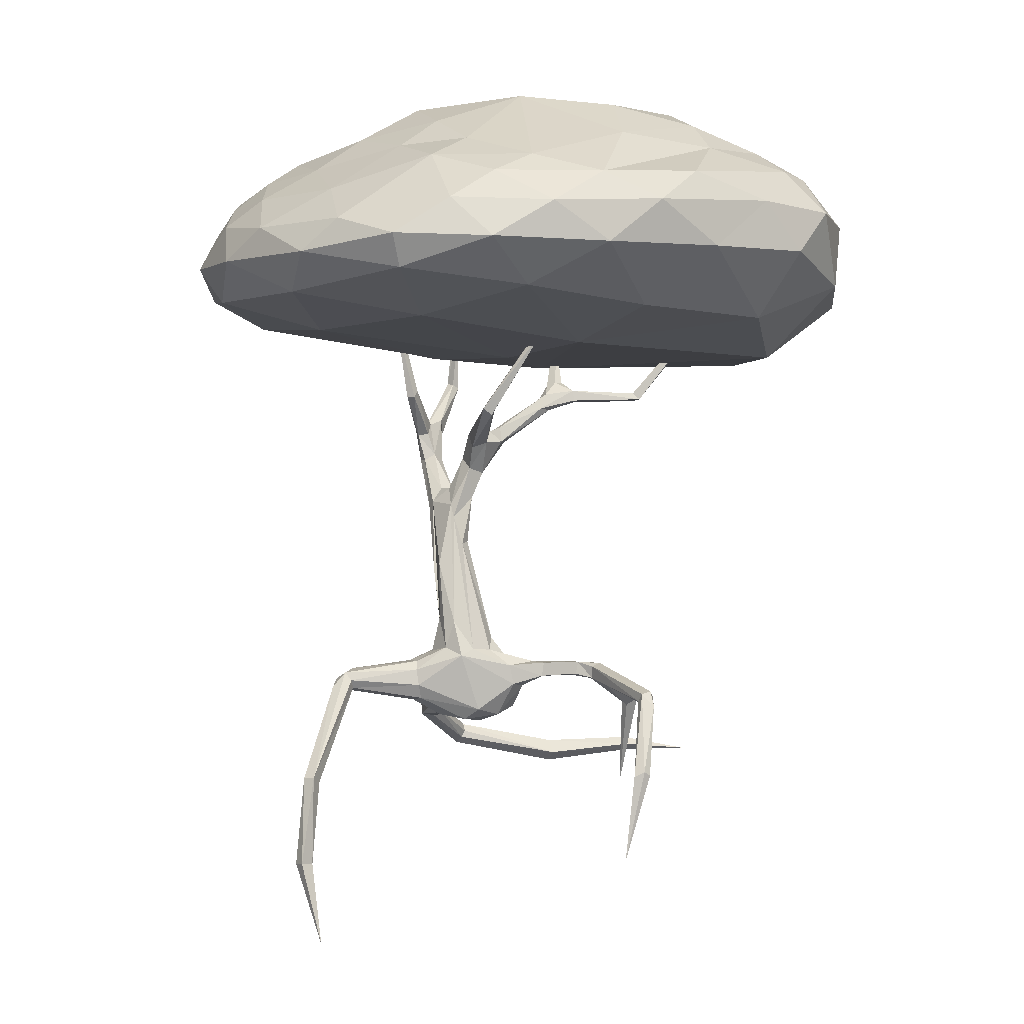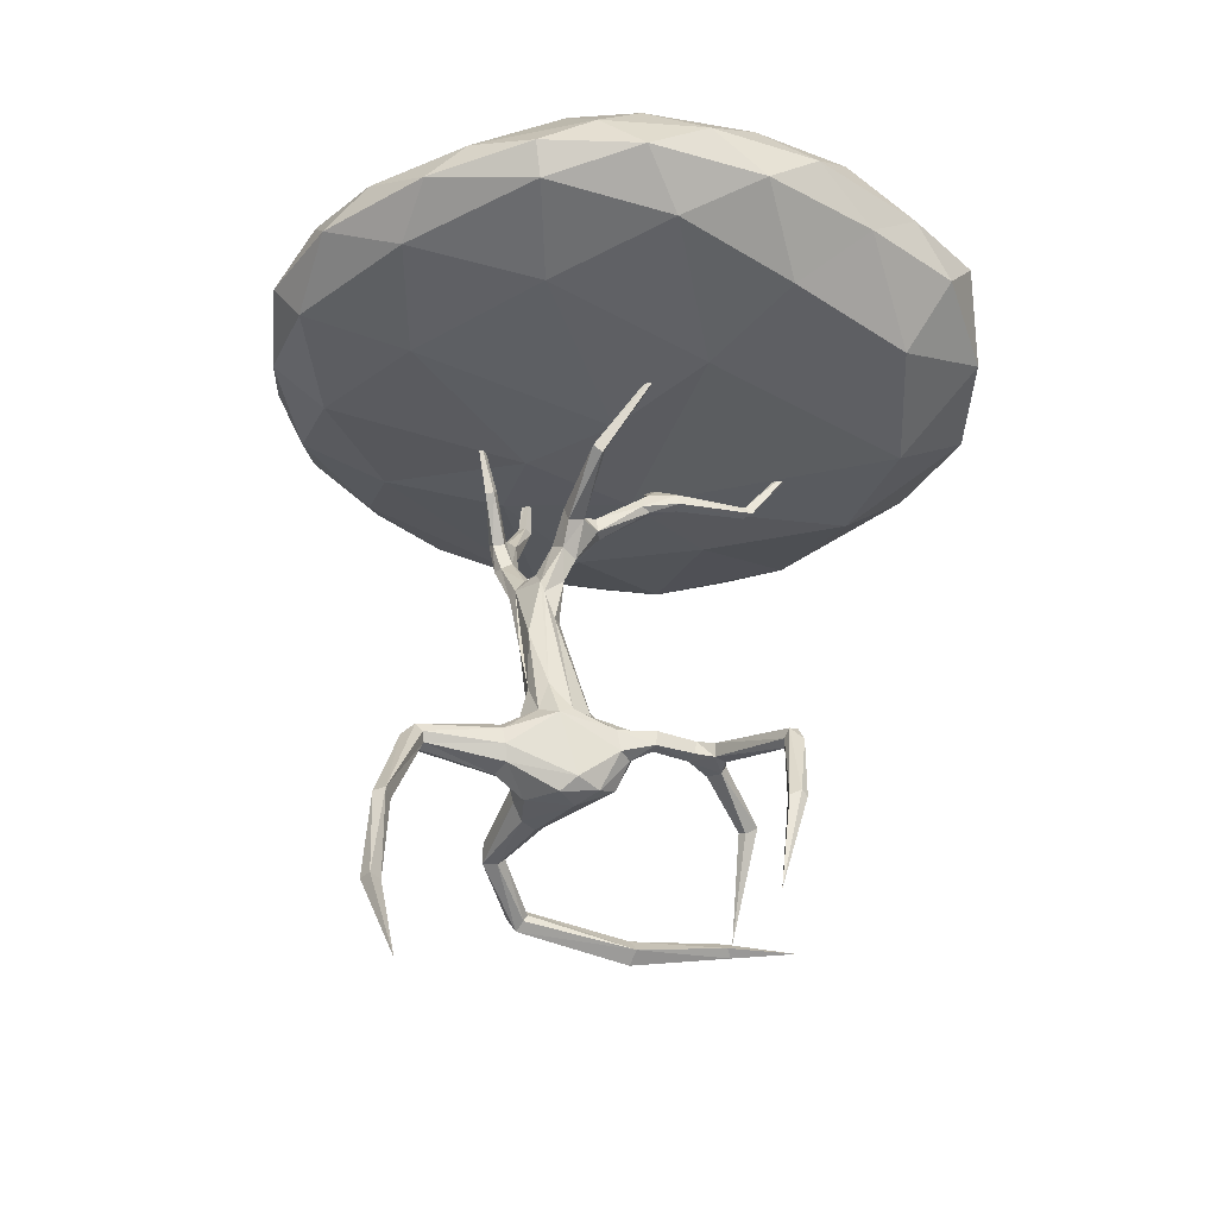
<metadata>
{"format":"obj","ext":"obj","renderer":"f3d","projection":"perspective","resolution":1024,"background":"white","views":[{"elev":0.2,"azim":142.1,"up":"+Y"},{"elev":-31.6,"azim":133.4,"up":"+Y"}]}
</metadata>
<code>
o Plane.001
v 0.3176 -0.5187 -0.1807
v -0.1223 -0.1006 -0.4755
v -0.1015 -0.09615 -0.5132
v -0.1252 -0.1384 -0.4863
v -0.1023 -0.1334 -0.5198
v -0.04123 -0.1707 -0.4192
v -0.02347 -0.1245 -0.4074
v 0.003922 -0.1636 -0.4501
v -0.03366 -0.17 -0.4507
v 0.1337 -0.2365 -0.3631
v 0.1797 -0.2533 -0.3579
v 0.1346 -0.29 -0.3738
v 0.2577 -0.3922 -0.3347
v 0.3992 -1.065 -0.3756
v 0.3808 -1.092 -0.4483
v 0.2153 -0.5023 -0.2847
v 0.3359 -1.069 -0.4612
v 0.2063 -1.022 -0.3498
v 0.3005 -0.9887 -0.2653
v 0.3814 -0.9575 -0.3114
v 0.3761 -0.9696 -0.3961
v 0.2853 -1.106 -0.2234
v 0.2437 -1.031 -0.2762
v 0.9885 -2.1 -0.4286
v 0.1214 -1.805 -1.082
v 0.1634 -1.116 -0.3327
v 0.1564 -1.12 -0.4404
v 0.3792 -0.7531 -0.3065
v 0.3362 -1.334 -0.4087
v 0.3534 -1.324 -0.274
v 0.2508 -1.344 -0.3902
v 0.1553 -1.289 -0.4691
v 0.2467 -0.6841 -0.2946
v 0.2951 -0.6779 -0.3389
v 0.3159 -0.5764 -0.3116
v 0.2854 -0.5697 -0.1548
v 0.3039 -0.7213 -0.2185
v 0.2315 -1.317 -0.4756
v 0.3606 -1.241 -0.2111
v 0.2977 -1.196 -0.1766
v 0.1375 -0.2484 -0.319
v 0.1968 -1.097 -0.4751
v 0.2658 -1.074 -0.4707
v 0.2703 -0.243 -0.003439
v 0.2438 -0.3557 -0.2716
v -0.1073 -1.187 -0.6097
v -0.1363 -1.156 -0.663
v -0.03825 -1.18 -0.7043
v -0.3194 -0.1271 -0.6502
v -0.4778 0.1101 -0.756
v -0.1139 -0.07864 -0.3944
v -0.1063 -0.06159 -0.4376
v -0.07357 -0.06224 -0.4395
v -0.07394 -0.06803 -0.3941
v 0.3649 -0.1177 -0.07888
v 0.2795 -0.2612 -0.03194
v 0.2369 -0.224 0.000142
v 0.2229 -0.2193 -0.03466
v 0.2524 -0.2565 -0.05874
v 0.3507 -0.1174 -0.1045
v 0.3255 -0.0949 -0.09076
v 0.2785 -0.316 -0.3789
v 0.2237 -0.2967 -0.3959
v 0.3602 -0.2019 -0.6068
v 0.3494 -0.1857 -0.6097
v 0.3875 -0.1795 -0.5926
v 0.2584 0.0947 -0.7722
v 0.2344 -0.5139 -0.1514
v 0.2806 -0.4683 -0.1845
v 0.2512 -0.4667 -0.2093
v 0.2687 -0.3585 -0.06104
v 0.2201 -0.3757 -0.03067
v 0.1976 -0.3562 -0.07416
v 0.1432 -0.2572 -0.000228
v 0.1554 -0.2013 -0.01304
v 0.2065 -0.2256 0.01664
v 0.149 -0.2213 0.04374
v 0.03239 -0.06859 0.04083
v 0.0629 -0.05095 0.07036
v 0.02426 0.1934 0.05543
v 0.1598 -1.209 -0.5334
v 0.2134 -1.2 -0.5481
v 0.2259 -1.13 -0.5411
v 0.1296 -1.18 -0.5178
v 0.1279 -1.169 -0.6116
v 0.1222 -1.12 -0.615
v 0.1108 -1.141 -0.5579
v 0.1051 -1.171 -0.5772
v -0.01436 -1.172 -0.6159
v 1.6e-05 -1.165 -0.6551
v -0.006909 -1.122 -0.6587
v -0.01344 -1.121 -0.6063
v -0.1563 -1.156 -0.6107
v -0.3422 -1.277 -0.6097
v -0.3185 -1.236 -0.5801
v -0.3373 -1.277 -0.5489
v -0.3064 -1.291 -0.5626
v -0.03308 -1.136 -0.7105
v -0.07437 -1.125 -0.7043
v -0.09287 -1.151 -0.7118
v -0.03776 -1.209 -1.034
v -0.000917 -1.218 -1.03
v -0.06022 -1.225 -1.019
v -0.02579 -1.259 -1.067
v -0.03359 -1.261 -1.006
v 0.09686 -1.504 -1.102
v 0.06996 -1.486 -1.126
v -0.3085 -1.302 -0.5883
v -0.3628 -1.288 -0.5724
v -0.3819 -1.614 -0.4604
v 0.2025 -1.333 -0.1732
v 0.148 -1.297 -0.1535
v 0.1502 -1.221 -0.1806
v 0.2355 -1.188 -0.1447
v 0.1929 -1.181 -0.1779
v 0.3044 -1.279 -0.1782
v 0.1318 -1.302 0.0461
v 0.1509 -1.297 0.0841
v 0.1554 -1.361 0.03948
v 0.1319 -1.339 0.02984
v -0.05291 -1.442 0.1124
v -0.03967 -1.466 0.117
v -0.03172 -1.438 0.187
v -0.08749 -1.431 0.1672
v -0.08145 -1.472 0.1732
v -0.3437 -1.53 -0.09118
v 0.4573 -1.265 -0.248
v 0.4003 -1.174 -0.2145
v 0.4603 -1.117 -0.2292
v 0.474 -1.117 -0.2939
v 0.3998 -1.082 -0.2885
v 0.4929 -1.203 -0.3317
v 0.4937 -1.146 -0.3196
v 0.665 -1.178 -0.1057
v 0.674 -1.225 -0.141
v 0.6551 -1.144 -0.1346
v 0.6949 -1.186 -0.1839
v 0.6849 -1.213 -0.1105
v 0.755 -1.207 -0.1514
v 0.9634 -1.523 -0.2766
v 0.9098 -1.538 -0.2957
v 0.9315 -1.543 -0.2613
v 0.9662 -1.825 -0.3356
v -0.3607 -1.565 -0.04405
v -0.587 -1.498 -0.2643
v -0.6155 -1.52 -0.251
v 0.2586 -0.6722 -0.3218
v 0.3124 -0.5359 -0.1501
v 0.237 -0.3352 -0.08136
v 0.3165 -1.295 -0.4679
v 0.3533 -0.9771 -0.2744
v 0.3155 -0.5296 -0.2927
v 0.2171 -0.4502 -0.2401
v -0.3174 -0.1324 -0.6121
v -0.3035 -0.1041 -0.6304
v 0.3454 -0.1028 -0.06101
v 0.2774 -0.2624 -0.3566
v 0.2358 -0.2504 -0.3818
v 0.3567 -0.1654 -0.5627
v 0.3369 -0.1599 -0.5911
v 0.2628 -0.3555 -0.0246
v 0.2323 -0.4771 -0.1961
v 0.05977 -0.05661 0.03928
v -0.1146 -1.193 -0.6634
v 0.04598 -1.5 -1.128
v 0.1844 -1.357 0.07689
v -0.04347 -1.489 0.1542
v -0.06242 -1.418 0.1353
v 0.4086 -1.245 -0.2196
v 0.7077 -1.157 -0.1616
v 0.7119 -1.181 -0.1104
v 0.9469 -1.519 -0.3146
v 1.014 -1.821 -0.3417
v 0.9742 -1.836 -0.297
v 1.01 -1.825 -0.2959
v -0.3553 -1.485 -0.05253
v -0.5969 -1.472 -0.2389
v -0.6183 -1.494 -0.2251
v 0.266 -1.328 -0.1772
v -0.4579 0.1081 -0.7668
v -0.4596 0.1207 -0.7458
v -0.2383 0.07899 -0.2378
v -0.2302 0.098 -0.2548
v -0.2259 0.09691 -0.2367
v 0.3993 0.183 -0.05115
v 0.3764 0.1861 -0.04216
v 0.2599 0.1111 -0.7601
v 0.2436 0.1036 -0.758
v 0.03463 -0.06949 0.07207
v 0.03524 0.1863 0.0353
v 0.04133 0.1887 0.06128
v 0.2042 -1.299 0.05549
v 0.6809 -1.215 -0.174
v -0.7504 -1.511 -0.4148
v 0.3676 -1.08 -0.2472
v 0.2528 -0.8538 -0.2786
v 0.2283 -1.031 -0.4312
v 0.363 -0.7825 -0.2515
v 0.2568 -0.7006 -0.247
v 0.2378 -0.5061 -0.3219
v 0.1968 -0.4106 -0.3333
v 0.2847 -0.4689 -0.2403
v 0.16 -0.3406 -0.2943
v 0.09848 -0.2929 -0.3409
v -0.02186 -0.1094 -0.447
v 0.1334 -1.117 -0.5623
v -0.08315 -1.183 -0.7082
v 0.03468 -1.513 -1.091
v -0.001601 -1.245 -1.009
v 0.06701 -1.499 -1.07
v 0.1513 -1.331 0.1097
v 0.4725 -1.254 -0.3185
v -0.385 -1.519 -0.01961
v 0.2483 0.02779 -0.1496
v 1.046 0.3358 0.245
v -0.186 0.3206 0.7786
v -1.114 0.2653 -0.3261
v -0.3032 0.3623 -1.534
v 1.098 0.3753 -1.028
v 0.3897 0.5334 0.7067
v -0.6408 0.6668 -0.874
v 0.6199 0.665 -1.173
v 0.9957 0.6455 -0.08457
v 0.124 0.9814 -0.1697
v -0.1589 0.2541 0.7058
v 0.101 0.04912 0.1106
v 0.8242 0.1385 0.2244
v 1.009 0.2362 0.2764
v 0.8404 0.2924 0.4492
v 0.4817 0.2969 0.6734
v 0.09093 0.321 0.7764
v 1.246 0.3313 -0.696
v 1.288 0.328 -0.2776
v 1.199 0.331 0.05996
v 0.2101 0.01863 -0.5157
v 0.811 0.1288 -0.7917
v 1.054 0.2646 -1.006
v -0.9428 0.108 -0.2562
v -0.5535 0.027 -0.2263
v -0.4426 0.2699 0.6556
v -0.7355 0.2149 0.4089
v -0.9855 0.2101 0.06265
v -0.2594 0.1363 -1.366
v -1.049 0.2367 -0.7303
v -0.8909 0.2205 -1.114
v -0.6248 0.2666 -1.39
v 0.07765 0.3586 -1.513
v 0.5054 0.3507 -1.449
v 0.8675 0.3592 -1.277
v 1.084 0.5499 0.006542
v 1.168 0.4411 -0.8043
v 1.072 0.5668 -0.6186
v 0.9579 0.6712 -0.3499
v 0.2713 0.4773 0.7524
v 0.12 0.4247 0.7852
v -0.04007 0.374 0.7946
v 0.8001 0.4401 0.4561
v 0.6072 0.482 0.6094
v -0.8219 0.469 0.2445
v -0.9648 0.402 0.07653
v -1.088 0.3315 -0.131
v -0.3856 0.3654 0.6894
v -0.588 0.4656 0.4968
v -0.5187 0.6524 -1.332
v -0.4569 0.5115 -1.507
v -1.125 0.3855 -0.6229
v -1.002 0.5143 -0.8648
v -0.7759 0.6093 -0.9173
v 0.7818 0.596 -1.175
v 0.9346 0.4976 -1.13
v -0.1521 0.5304 -1.517
v 0.1278 0.6173 -1.46
v 0.4697 0.5975 -1.372
v 0.6188 0.5555 0.5725
v -0.4681 0.5323 0.5195
v -0.8334 0.5673 0.06766
v -0.876 0.626 -0.3008
v -0.4273 0.7638 -0.9636
v -0.1744 0.8439 -1.114
v 0.2252 0.7753 -1.186
v 0.6929 0.7464 -0.8993
v 0.8187 0.7338 -0.6765
v 0.05155 0.8706 0.09667
v 0.1281 0.7526 0.368
v 0.2932 0.6175 0.6403
v 0.8493 0.7311 -0.06198
v 0.626 0.8029 -0.03513
v 0.3358 0.8677 -0.105
v -0.2166 0.9312 -0.05005
v -0.5702 0.7546 0.07073
v -0.6924 0.5553 0.32
v -0.1618 0.9475 -0.3748
v -0.8428 0.6322 -0.6943
v 0.2189 0.9407 -0.4514
v 0.3469 0.9473 -0.7585
v 0.5731 0.9139 -0.4388
v 0.7894 0.7896 -0.3866
v 0.6626 0.8357 -0.6805
v -0.3702 0.9524 -0.6676
v 0.1044 0.9092 -0.9924
v -0.2522 0.9192 -0.9014
v -0.4934 0.8936 -0.2399
v -0.7179 0.7773 -0.4805
v -0.7477 0.6967 -0.05001
v -0.1691 0.6885 0.4225
v -0.3815 0.5871 0.4903
v 0.4066 0.813 0.2372
v 0.5291 0.6634 0.5011
v 0.7333 0.7032 0.2674
v 0.8685 0.6681 -0.9323
v -0.1238 0.7437 -1.257
v -0.3862 0.6685 -1.367
v -0.4171 0.7559 -1.193
v -1.003 0.5427 -0.5853
v -1.096 0.4467 -0.3694
v -0.9618 0.513 -0.1332
v -0.185 0.4158 0.7412
v 0.006478 0.5081 0.7227
v 0.8075 0.5717 0.405
v 1.064 0.4645 0.1685
v 0.96 0.5942 0.187
v 0.6799 0.4835 -1.369
v 0.3155 0.5025 -1.499
v -0.7621 0.6118 -1.133
v -0.7396 0.4974 -1.301
v -0.9264 0.4441 -1.063
v -0.7304 0.3902 0.4077
v -0.8861 0.3001 0.2624
v -0.6114 0.3173 0.5456
v 0.4829 0.421 0.6877
v 0.2964 0.3721 0.7567
v 0.6716 0.3578 0.5848
v 1.129 0.5593 -0.2605
v 1.205 0.4674 -0.1384
v 1.253 0.4343 -0.4458
v 0.6853 0.21 -1.233
v 0.2246 0.05216 -0.9446
v 0.2367 0.16 -1.318
v -0.5778 0.02041 -1.082
v -0.1482 0.003594 -0.2551
v -0.766 0.01481 -0.6963
v -0.7417 0.09471 0.1684
v -0.3332 0.04555 0.1681
v -0.4345 0.1465 0.4808
v 1.17 0.2104 -0.5209
v 1.157 0.2062 -0.02612
v 0.8707 0.107 -0.2443
v 0.23 0.232 0.6593
v 0.3962 0.1343 0.3934
v 0.6695 0.2109 0.5162
f 157 11 41
f 49 155 3
f 154 49 5
f 204 12 201
f 13 63 62
f 2 3 155
f 12 11 63
f 10 205 7
f 204 203 6
f 203 7 6
f 9 8 12
f 4 51 2
f 203 41 7
f 41 10 7
f 10 11 12
f 58 76 57
f 70 202 45
f 131 130 14
f 15 82 83
f 17 15 83
f 2 155 154
f 16 153 203
f 152 13 45
f 152 45 202
f 13 152 35
f 36 199 37
f 198 20 1
f 43 197 34
f 89 48 90
f 19 23 22
f 22 195 19
f 20 198 151
f 151 131 20
f 115 114 22
f 80 191 190
f 1 28 152
f 184 183 182
f 127 169 30
f 30 212 127
f 84 32 112
f 48 164 207
f 32 38 31
f 132 212 150
f 15 132 150
f 68 153 199
f 200 35 34
f 38 82 150
f 32 81 38
f 84 81 32
f 39 169 128
f 39 40 116
f 17 83 43
f 75 58 149
f 73 72 74
f 92 99 93
f 44 57 76
f 12 63 201
f 63 13 201
f 205 3 53
f 149 56 71
f 3 8 5
f 3 205 8
f 45 13 157
f 46 89 92
f 46 92 93
f 9 6 4
f 9 5 8
f 47 99 100
f 100 207 164
f 48 98 91
f 155 181 154
f 49 180 155
f 154 181 50
f 53 184 205
f 54 182 51
f 183 184 53
f 61 156 186
f 186 156 185
f 44 56 55
f 44 55 156
f 57 156 61
f 57 61 58
f 66 62 64
f 65 64 63
f 66 187 159
f 67 187 66
f 66 64 67
f 160 159 188
f 159 187 188
f 36 72 68
f 148 1 71
f 161 72 36
f 149 69 162
f 162 73 149
f 76 163 79
f 189 78 74
f 80 190 78
f 78 189 80
f 191 79 190
f 81 88 85
f 85 82 81
f 43 83 206
f 87 88 84
f 90 85 89
f 92 206 86
f 86 91 92
f 89 88 87
f 93 95 96
f 95 94 109
f 109 96 95
f 105 48 207
f 48 209 98
f 100 99 103
f 100 103 207
f 106 102 209
f 102 107 104
f 103 104 208
f 106 210 25
f 107 106 25
f 208 165 25
f 109 110 96
f 94 110 109
f 96 110 97
f 114 192 40
f 40 192 116
f 179 119 111
f 120 117 112
f 118 192 114
f 179 116 166
f 117 124 118
f 211 123 166
f 121 168 120
f 124 123 118
f 211 118 123
f 167 166 123
f 125 123 124
f 167 126 122
f 121 122 126
f 125 144 167
f 124 176 213
f 144 125 213
f 169 134 128
f 169 127 135
f 127 193 135
f 136 170 130
f 130 170 133
f 132 133 137
f 171 134 138
f 135 193 141
f 138 142 171
f 137 170 172
f 137 172 193
f 172 141 193
f 175 140 142
f 143 141 172
f 174 142 141
f 173 175 24
f 176 126 145
f 144 178 146
f 145 146 194
f 145 194 177
f 1 152 202
f 1 202 69
f 157 158 11
f 7 51 6
f 4 2 154
f 5 49 3
f 4 154 5
f 9 204 6
f 45 153 70
f 9 12 204
f 41 11 10
f 132 15 133
f 16 201 200
f 41 203 153
f 14 130 133
f 133 15 14
f 200 13 35
f 153 162 70
f 70 69 202
f 33 196 199
f 152 21 35
f 34 197 147
f 33 147 197
f 28 20 14
f 199 196 37
f 37 19 151
f 37 151 198
f 17 34 35
f 28 21 152
f 17 35 21
f 89 164 48
f 18 33 197
f 21 28 14
f 21 15 17
f 18 23 196
f 19 37 23
f 14 20 131
f 19 195 151
f 151 195 131
f 14 15 21
f 115 23 113
f 40 195 22
f 22 23 115
f 23 26 113
f 27 18 197
f 1 148 198
f 30 29 212
f 84 26 27
f 29 31 38
f 50 181 180
f 31 30 179
f 31 179 111
f 16 199 153
f 32 111 112
f 150 212 29
f 150 82 15
f 68 162 153
f 33 16 147
f 147 16 200
f 36 68 199
f 37 198 148
f 38 150 29
f 38 81 82
f 30 116 179
f 39 30 169
f 39 128 40
f 128 195 40
f 197 43 42
f 45 157 41
f 42 27 197
f 77 72 161
f 161 76 77
f 73 75 149
f 73 74 75
f 149 58 59
f 72 77 74
f 93 99 47
f 161 44 76
f 44 161 56
f 53 3 52
f 203 204 201
f 56 149 59
f 184 54 205
f 71 56 161
f 157 13 62
f 164 89 46
f 4 6 51
f 9 4 5
f 99 92 91
f 99 91 98
f 54 7 205
f 7 54 51
f 47 100 164
f 48 91 90
f 2 51 52
f 52 3 2
f 49 50 180
f 50 49 154
f 181 155 180
f 52 51 182
f 52 182 183
f 53 52 183
f 61 185 60
f 54 184 182
f 60 185 55
f 156 55 185
f 56 60 55
f 56 59 60
f 59 61 60
f 63 11 158
f 62 63 64
f 157 62 66
f 158 157 159
f 158 159 160
f 63 158 160
f 65 63 160
f 73 68 72
f 64 65 67
f 65 160 188
f 67 65 188
f 188 187 67
f 69 70 162
f 1 69 71
f 71 161 148
f 36 148 161
f 71 69 149
f 76 58 75
f 74 77 189
f 75 78 163
f 85 83 82
f 76 75 163
f 77 76 79
f 77 79 189
f 190 163 78
f 79 163 190
f 189 191 80
f 189 79 191
f 81 84 88
f 83 86 206
f 42 206 87
f 87 27 42
f 42 43 206
f 84 27 87
f 89 85 88
f 90 86 85
f 92 87 206
f 92 89 87
f 95 47 94
f 164 46 108
f 46 97 108
f 47 164 94
f 46 96 97
f 94 164 108
f 98 209 102
f 101 98 102
f 207 103 105
f 105 209 48
f 101 103 99
f 105 208 210
f 104 101 102
f 103 101 104
f 105 210 209
f 103 208 105
f 106 209 210
f 107 102 106
f 104 107 165
f 104 165 208
f 210 208 25
f 25 165 107
f 108 97 110
f 94 108 110
f 118 113 117
f 179 166 119
f 111 119 120
f 120 112 111
f 112 117 113
f 114 115 118
f 166 116 192
f 119 167 122
f 211 192 118
f 166 192 211
f 119 122 120
f 120 122 121
f 168 117 120
f 124 117 168
f 123 125 167
f 168 121 126
f 193 132 137
f 168 176 124
f 125 124 213
f 126 167 144
f 168 126 176
f 127 212 193
f 128 134 129
f 129 195 128
f 129 130 131
f 131 195 129
f 135 138 169
f 136 129 134
f 129 136 130
f 139 170 171
f 133 170 137
f 134 171 136
f 134 169 138
f 136 171 170
f 142 135 141
f 171 142 140
f 175 142 174
f 139 171 140
f 139 140 172
f 139 172 170
f 173 143 172
f 143 174 141
f 140 175 173
f 140 173 172
f 24 175 174
f 143 24 174
f 173 24 143
f 146 126 144
f 177 213 176
f 144 213 178
f 177 176 145
f 178 177 194
f 146 178 194
f 8 205 10
f 8 10 12
f 45 41 153
f 16 203 201
f 200 201 13
f 33 18 196
f 28 1 20
f 17 43 34
f 23 37 196
f 40 22 114
f 23 18 26
f 27 26 18
f 84 112 113
f 84 113 26
f 31 29 30
f 111 32 31
f 16 33 199
f 34 147 200
f 36 37 148
f 30 39 116
f 61 186 185
f 57 44 156
f 59 58 61
f 157 66 159
f 73 162 68
f 78 75 74
f 85 86 83
f 90 91 86
f 95 93 47
f 96 46 93
f 101 99 98
f 118 115 113
f 119 166 167
f 193 212 132
f 142 138 135
f 146 145 126
f 177 178 213
f 215 228 234
f 214 226 340
f 214 340 235
f 215 234 320
f 216 231 256
f 217 242 261
f 218 246 265
f 219 249 270
f 216 256 262
f 217 261 266
f 218 265 271
f 219 270 251
f 220 274 285
f 222 280 295
f 223 253 286
f 288 294 224
f 287 296 288
f 286 297 287
f 288 296 294
f 296 295 294
f 287 297 296
f 297 298 296
f 296 298 295
f 286 253 297
f 253 282 297
f 297 282 298
f 282 281 298
f 298 281 295
f 281 222 295
f 294 292 224
f 295 299 294
f 294 299 292
f 295 300 299
f 300 301 299
f 301 293 299
f 295 280 300
f 280 279 300
f 300 279 301
f 279 278 301
f 301 278 293
f 278 221 293
f 292 289 224
f 299 302 292
f 293 303 299
f 292 302 289
f 302 290 289
f 299 303 302
f 303 304 302
f 302 304 290
f 304 291 290
f 293 277 303
f 303 277 304
f 277 276 304
f 304 276 291
f 289 283 224
f 290 305 289
f 291 306 290
f 289 305 283
f 305 284 283
f 290 306 305
f 305 285 284
f 291 275 306
f 306 318 305
f 305 318 285
f 318 220 285
f 283 288 224
f 284 307 283
f 285 308 284
f 283 307 288
f 307 287 288
f 284 308 307
f 308 309 307
f 307 309 287
f 309 286 287
f 285 274 308
f 274 319 308
f 308 319 309
f 319 321 309
f 309 321 286
f 321 223 286
f 251 310 252
f 252 282 253
f 252 310 282
f 310 281 282
f 251 270 310
f 270 269 310
f 269 222 310
f 310 222 281
f 273 280 222
f 272 311 273
f 271 312 272
f 273 311 280
f 311 279 280
f 272 312 311
f 312 313 311
f 311 313 279
f 313 278 279
f 271 265 312
f 265 264 312
f 312 264 313
f 264 221 313
f 313 221 278
f 268 293 221
f 267 314 268
f 266 315 267
f 268 314 293
f 314 277 293
f 267 315 314
f 315 316 314
f 314 316 277
f 316 276 277
f 266 261 315
f 261 260 315
f 315 260 316
f 260 259 316
f 316 259 276
f 259 291 276
f 263 275 291
f 262 275 263
f 262 317 275
f 317 318 275
f 275 318 306
f 262 256 317
f 256 255 317
f 317 255 318
f 255 254 318
f 254 220 318
f 258 274 220
f 257 319 258
f 215 320 257
f 258 319 274
f 257 320 319
f 320 321 319
f 320 250 321
f 250 223 321
f 269 273 222
f 270 322 269
f 269 322 273
f 322 323 273
f 273 323 272
f 323 271 272
f 270 249 322
f 249 248 322
f 322 248 323
f 248 247 323
f 323 247 271
f 247 218 271
f 264 324 221
f 265 325 264
f 221 324 268
f 324 267 268
f 264 325 324
f 325 326 324
f 324 326 267
f 326 266 267
f 265 246 325
f 246 245 325
f 325 245 326
f 245 244 326
f 326 244 266
f 244 217 266
f 259 263 291
f 260 327 259
f 261 328 260
f 259 327 263
f 327 262 263
f 260 328 327
f 328 329 327
f 327 329 262
f 261 242 328
f 242 241 328
f 328 241 329
f 241 240 329
f 329 240 262
f 240 216 262
f 254 258 220
f 255 330 254
f 256 331 255
f 254 330 258
f 330 257 258
f 255 331 330
f 331 332 330
f 330 332 257
f 332 215 257
f 256 231 331
f 231 230 331
f 331 230 332
f 230 229 332
f 332 229 215
f 250 333 223
f 320 334 250
f 223 333 253
f 333 252 253
f 250 334 333
f 334 335 333
f 333 335 252
f 335 251 252
f 320 234 334
f 234 233 334
f 334 233 335
f 233 232 335
f 335 232 251
f 232 219 251
f 237 249 219
f 236 336 237
f 235 337 236
f 237 336 249
f 336 248 249
f 236 337 336
f 337 338 336
f 336 338 248
f 338 247 248
f 337 243 338
f 338 243 247
f 243 218 247
f 243 246 218
f 337 339 243
f 235 340 337
f 243 339 246
f 339 245 246
f 337 340 339
f 340 341 339
f 339 341 245
f 341 244 245
f 340 239 341
f 239 238 341
f 341 238 244
f 238 217 244
f 238 242 217
f 239 342 238
f 340 343 239
f 238 342 242
f 342 241 242
f 239 343 342
f 343 344 342
f 342 344 241
f 344 240 241
f 340 226 343
f 226 344 343
f 344 225 240
f 225 216 240
f 232 237 219
f 233 345 232
f 234 346 233
f 232 345 237
f 345 236 237
f 233 346 345
f 346 347 345
f 345 347 236
f 347 235 236
f 234 228 346
f 228 227 346
f 346 227 347
f 227 214 347
f 347 214 235
f 225 231 216
f 344 348 225
f 226 349 344
f 225 348 231
f 348 230 231
f 344 349 348
f 349 350 348
f 348 350 230
f 350 229 230
f 226 214 349
f 214 227 349
f 349 227 350
f 227 228 350
f 350 228 229
f 228 215 229

</code>
